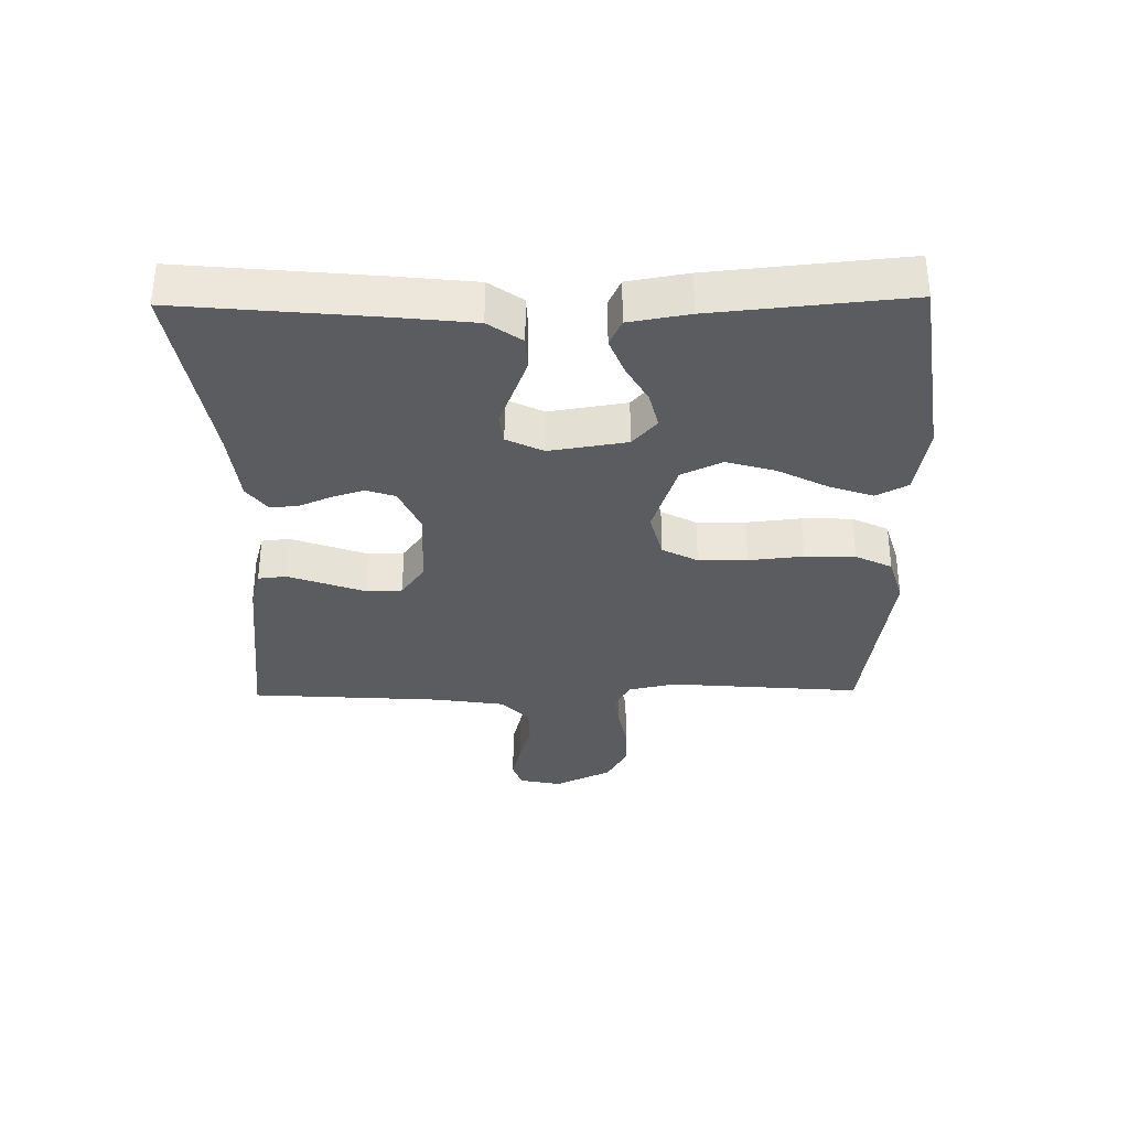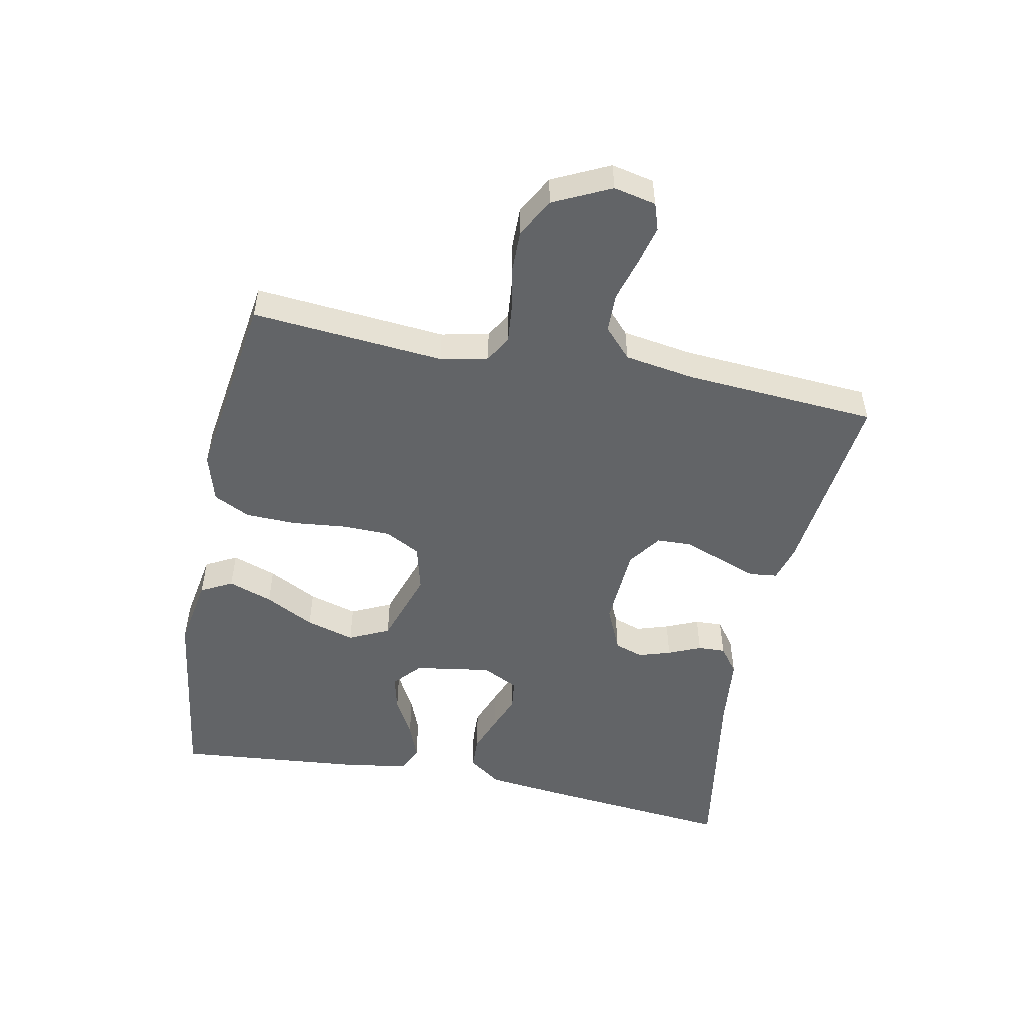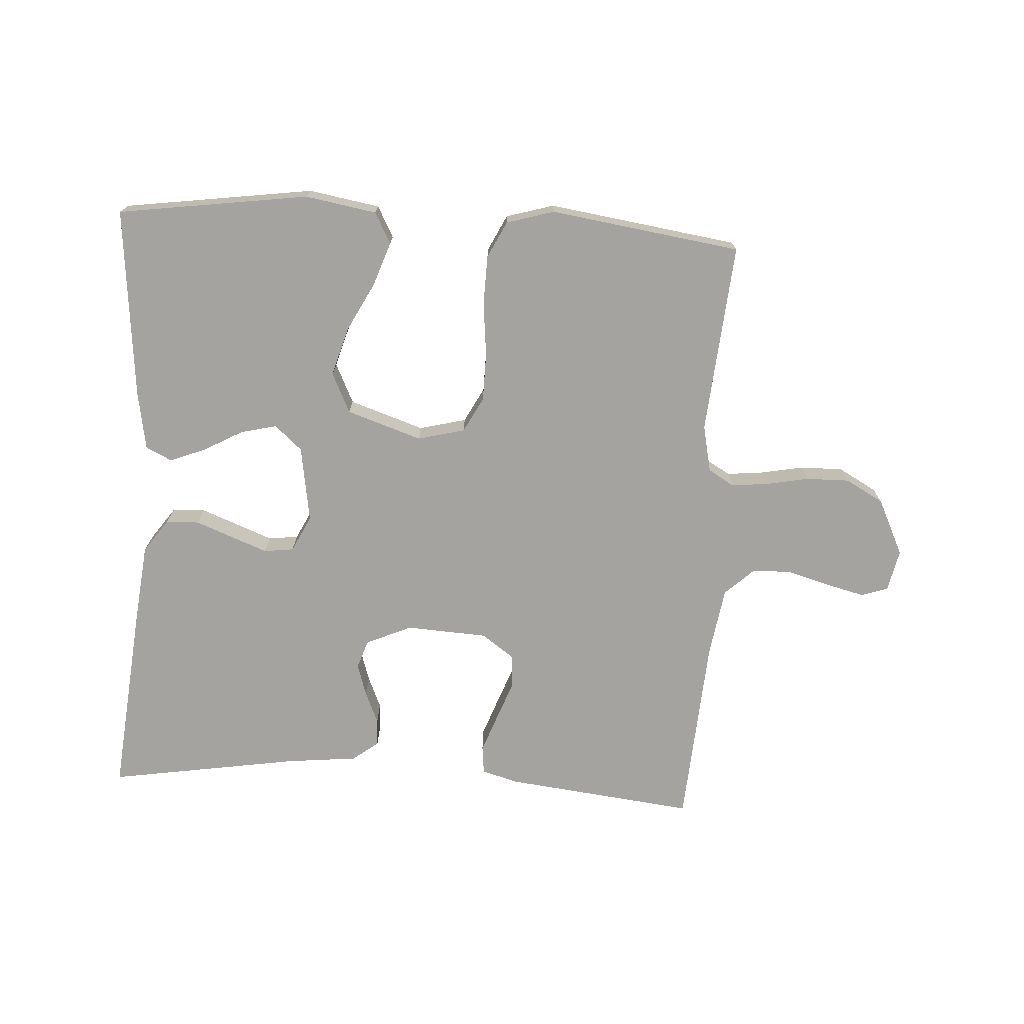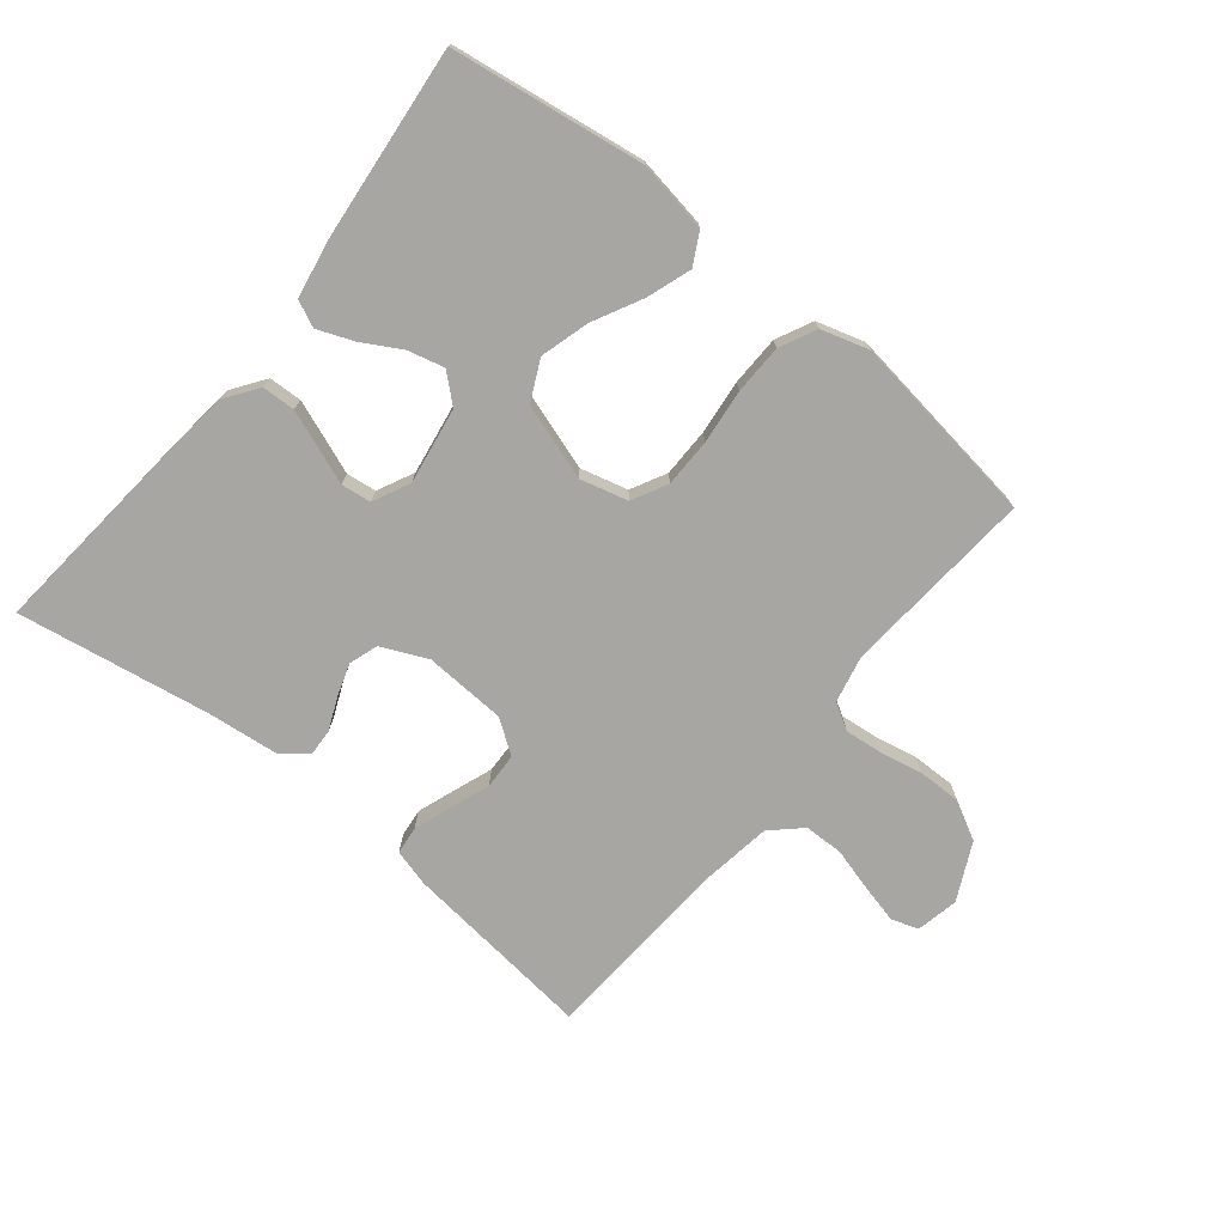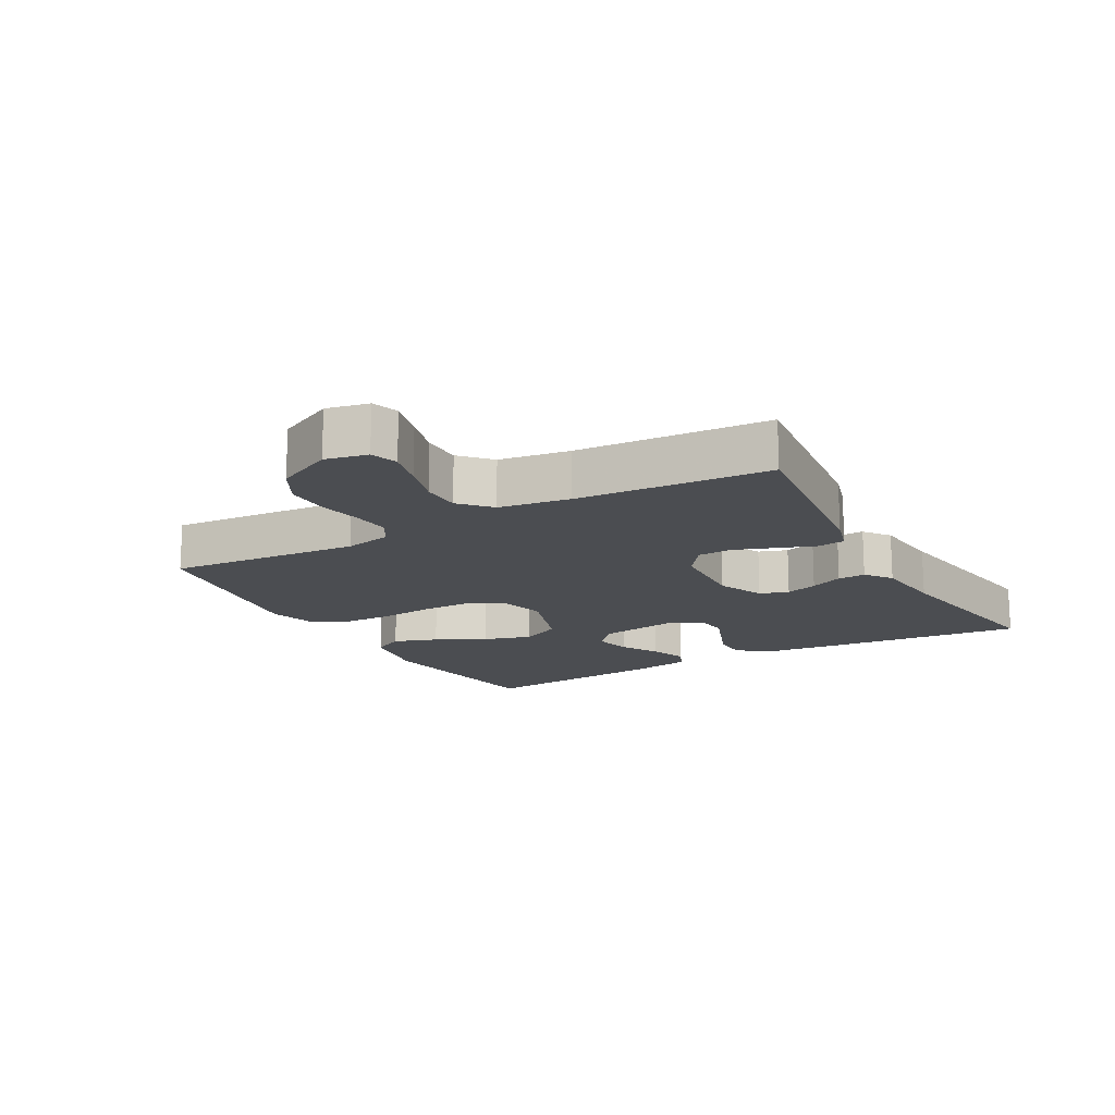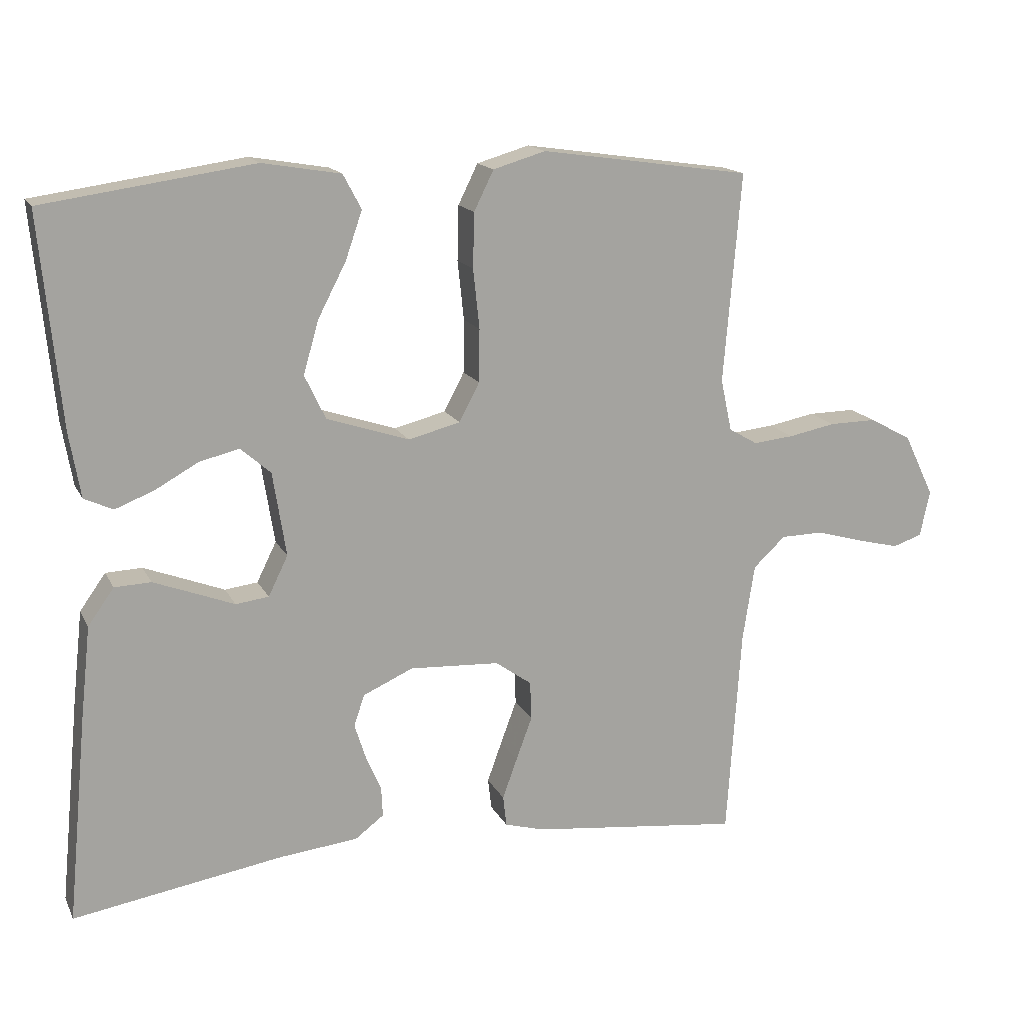
<metadata>
{"format":"obj","ext":"obj","renderer":"f3d","projection":"perspective","resolution":1024,"background":"white","views":[{"elev":-33.6,"azim":-89.1,"up":"+Y"},{"elev":-51.1,"azim":78.6,"up":"+Y"},{"elev":-72.9,"azim":-3.5,"up":"+Y"},{"elev":-74.0,"azim":-38.8,"up":"+Y"},{"elev":-15.8,"azim":119.2,"up":"+Y"},{"elev":15.8,"azim":-19.2,"up":"+Z"}]}
</metadata>
<code>
v -0.5 0.07 0.5
v -0.2 0.07 0.543
v -0.088 0.07 0.524
v -0.062 0.07 0.475
v -0.086 0.07 0.406
v -0.126 0.07 0.329
v -0.148 0.07 0.253
v -0.118 0.07 0.19
v 0 0.07 0.151
v 0.074 0.07 0.17
v 0.103 0.07 0.225
v 0.104 0.07 0.301
v 0.095 0.07 0.386
v 0.097 0.07 0.464
v 0.125 0.07 0.521
v 0.2 0.07 0.543
v 0.5 0.07 0.5
v 0.475 0.07 0.2
v 0.491 0.07 0.126
v 0.532 0.07 0.102
v 0.59 0.07 0.108
v 0.657 0.07 0.121
v 0.725 0.07 0.122
v 0.785 0.07 0.089
v 0.828 0.07 0
v 0.814 0.07 -0.066
v 0.772 0.07 -0.08
v 0.711 0.07 -0.065
v 0.644 0.07 -0.046
v 0.583 0.07 -0.047
v 0.537 0.07 -0.09
v 0.52 0.07 -0.2
v 0.5 0.07 -0.5
v 0.2 0.07 -0.466
v 0.143 0.07 -0.45
v 0.138 0.07 -0.406
v 0.159 0.07 -0.348
v 0.182 0.07 -0.286
v 0.18 0.07 -0.231
v 0.128 0.07 -0.194
v 0 0.07 -0.187
v -0.072 0.07 -0.219
v -0.087 0.07 -0.264
v -0.071 0.07 -0.314
v -0.049 0.07 -0.365
v -0.047 0.07 -0.408
v -0.088 0.07 -0.439
v -0.2 0.07 -0.451
v -0.5 0.07 -0.5
v -0.471 0.07 -0.2
v -0.457 0.07 -0.073
v -0.42 0.07 -0.021
v -0.368 0.07 -0.019
v -0.31 0.07 -0.041
v -0.253 0.07 -0.063
v -0.206 0.07 -0.057
v -0.178 0.07 0
v -0.197 0.07 0.12
v -0.24 0.07 0.158
v -0.297 0.07 0.144
v -0.358 0.07 0.11
v -0.414 0.07 0.088
v -0.455 0.07 0.107
v -0.471 0.07 0.2
v -0.5 0 0.5
v -0.2 0 0.543
v -0.088 0 0.524
v -0.062 0 0.475
v -0.086 0 0.406
v -0.126 0 0.329
v -0.148 0 0.253
v -0.118 0 0.19
v 0 0 0.151
v 0.074 0 0.17
v 0.103 0 0.225
v 0.104 0 0.301
v 0.095 0 0.386
v 0.097 0 0.464
v 0.125 0 0.521
v 0.2 0 0.543
v 0.5 0 0.5
v 0.475 0 0.2
v 0.491 0 0.126
v 0.532 0 0.102
v 0.59 0 0.108
v 0.657 0 0.121
v 0.725 0 0.122
v 0.785 0 0.089
v 0.828 0 0
v 0.814 0 -0.066
v 0.772 0 -0.08
v 0.711 0 -0.065
v 0.644 0 -0.046
v 0.583 0 -0.047
v 0.537 0 -0.09
v 0.52 0 -0.2
v 0.5 0 -0.5
v 0.2 0 -0.466
v 0.143 0 -0.45
v 0.138 0 -0.406
v 0.159 0 -0.348
v 0.182 0 -0.286
v 0.18 0 -0.231
v 0.128 0 -0.194
v 0 0 -0.187
v -0.072 0 -0.219
v -0.087 0 -0.264
v -0.071 0 -0.314
v -0.049 0 -0.365
v -0.047 0 -0.408
v -0.088 0 -0.439
v -0.2 0 -0.451
v -0.5 0 -0.5
v -0.471 0 -0.2
v -0.457 0 -0.073
v -0.42 0 -0.021
v -0.368 0 -0.019
v -0.31 0 -0.041
v -0.253 0 -0.063
v -0.206 0 -0.057
v -0.178 0 0
v -0.197 0 0.12
v -0.24 0 0.158
v -0.297 0 0.144
v -0.358 0 0.11
v -0.414 0 0.088
v -0.455 0 0.107
v -0.471 0 0.2
f 4 5 6
f 3 4 6
f 2 3 6
f 1 2 6
f 64 1 6
f 63 64 6
f 62 63 6
f 61 62 6
f 60 61 6
f 59 60 6 7
f 58 59 7 8
f 57 58 8 9
f 56 57 9 10
f 53 54 55
f 52 53 55
f 51 52 55
f 50 51 55
f 49 50 55
f 48 49 55
f 48 55 56
f 47 48 56
f 46 47 56
f 45 46 56
f 44 45 56
f 43 44 56
f 42 43 56
f 41 42 56 10
f 36 37 38
f 35 36 38
f 34 35 38
f 33 34 38
f 32 33 38
f 31 32 38 39
f 30 31 39 40
f 27 28 29
f 26 27 29
f 25 26 29
f 24 25 29
f 23 24 29
f 22 23 29
f 21 22 29
f 20 21 29 30
f 41 10 11
f 40 41 11
f 30 40 11
f 20 30 11
f 19 20 11
f 16 17 18
f 15 16 18
f 14 15 18
f 13 14 18
f 12 13 18
f 11 12 18 19
f 70 69 68
f 70 68 67
f 70 67 66
f 70 66 65
f 70 65 128
f 70 128 127
f 70 127 126
f 70 126 125
f 70 125 124
f 71 70 124 123
f 72 71 123 122
f 73 72 122 121
f 74 73 121 120
f 119 118 117
f 119 117 116
f 119 116 115
f 119 115 114
f 119 114 113
f 119 113 112
f 120 119 112
f 120 112 111
f 120 111 110
f 120 110 109
f 120 109 108
f 120 108 107
f 120 107 106
f 74 120 106 105
f 102 101 100
f 102 100 99
f 102 99 98
f 102 98 97
f 102 97 96
f 103 102 96 95
f 104 103 95 94
f 93 92 91
f 93 91 90
f 93 90 89
f 93 89 88
f 93 88 87
f 93 87 86
f 93 86 85
f 94 93 85 84
f 75 74 105
f 75 105 104
f 75 104 94
f 75 94 84
f 75 84 83
f 82 81 80
f 82 80 79
f 82 79 78
f 82 78 77
f 82 77 76
f 83 82 76 75
f 1 65 66 2
f 2 66 67 3
f 3 67 68 4
f 4 68 69 5
f 5 69 70 6
f 6 70 71 7
f 7 71 72 8
f 8 72 73 9
f 9 73 74 10
f 10 74 75 11
f 11 75 76 12
f 12 76 77 13
f 13 77 78 14
f 14 78 79 15
f 15 79 80 16
f 16 80 81 17
f 17 81 82 18
f 18 82 83 19
f 19 83 84 20
f 20 84 85 21
f 21 85 86 22
f 22 86 87 23
f 23 87 88 24
f 24 88 89 25
f 25 89 90 26
f 26 90 91 27
f 27 91 92 28
f 28 92 93 29
f 29 93 94 30
f 30 94 95 31
f 31 95 96 32
f 32 96 97 33
f 33 97 98 34
f 34 98 99 35
f 35 99 100 36
f 36 100 101 37
f 37 101 102 38
f 38 102 103 39
f 39 103 104 40
f 40 104 105 41
f 41 105 106 42
f 42 106 107 43
f 43 107 108 44
f 44 108 109 45
f 45 109 110 46
f 46 110 111 47
f 47 111 112 48
f 48 112 113 49
f 49 113 114 50
f 50 114 115 51
f 51 115 116 52
f 52 116 117 53
f 53 117 118 54
f 54 118 119 55
f 55 119 120 56
f 56 120 121 57
f 57 121 122 58
f 58 122 123 59
f 59 123 124 60
f 60 124 125 61
f 61 125 126 62
f 62 126 127 63
f 63 127 128 64
f 64 128 65 1

</code>
